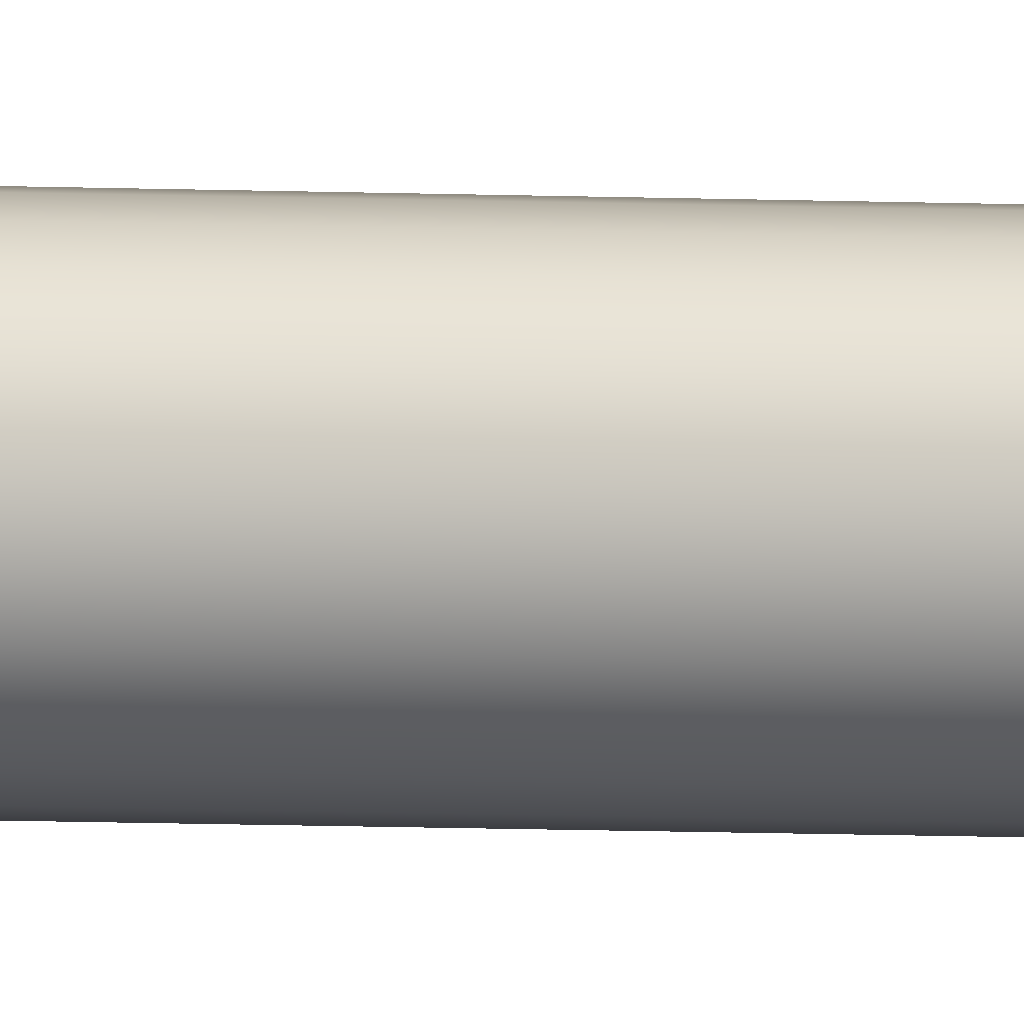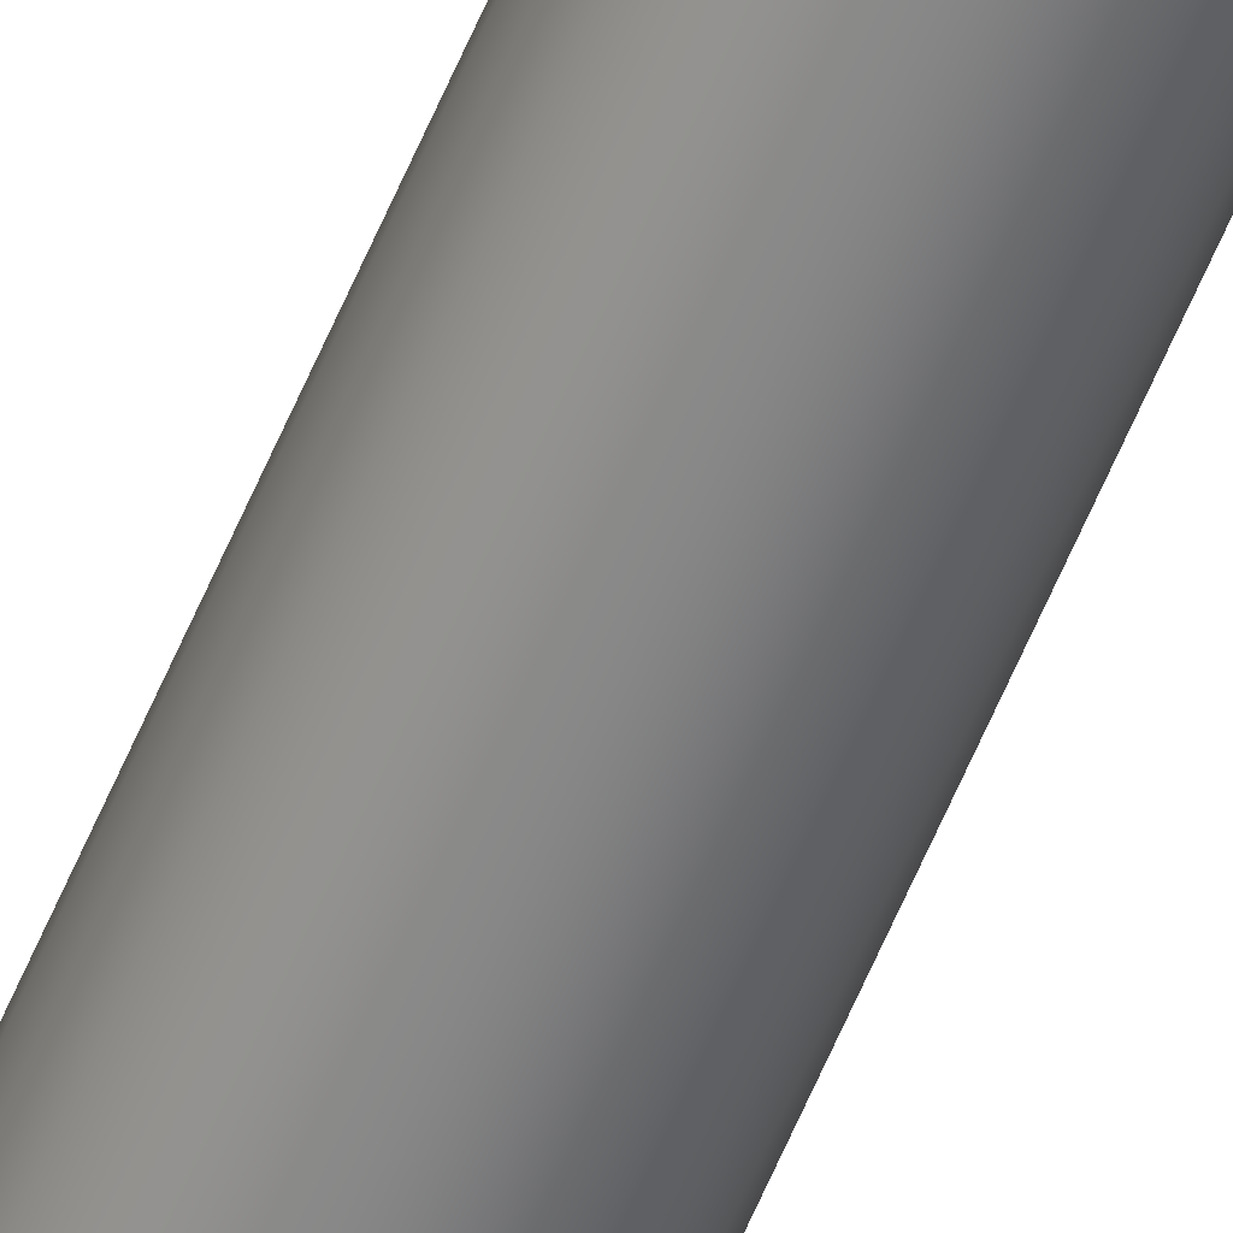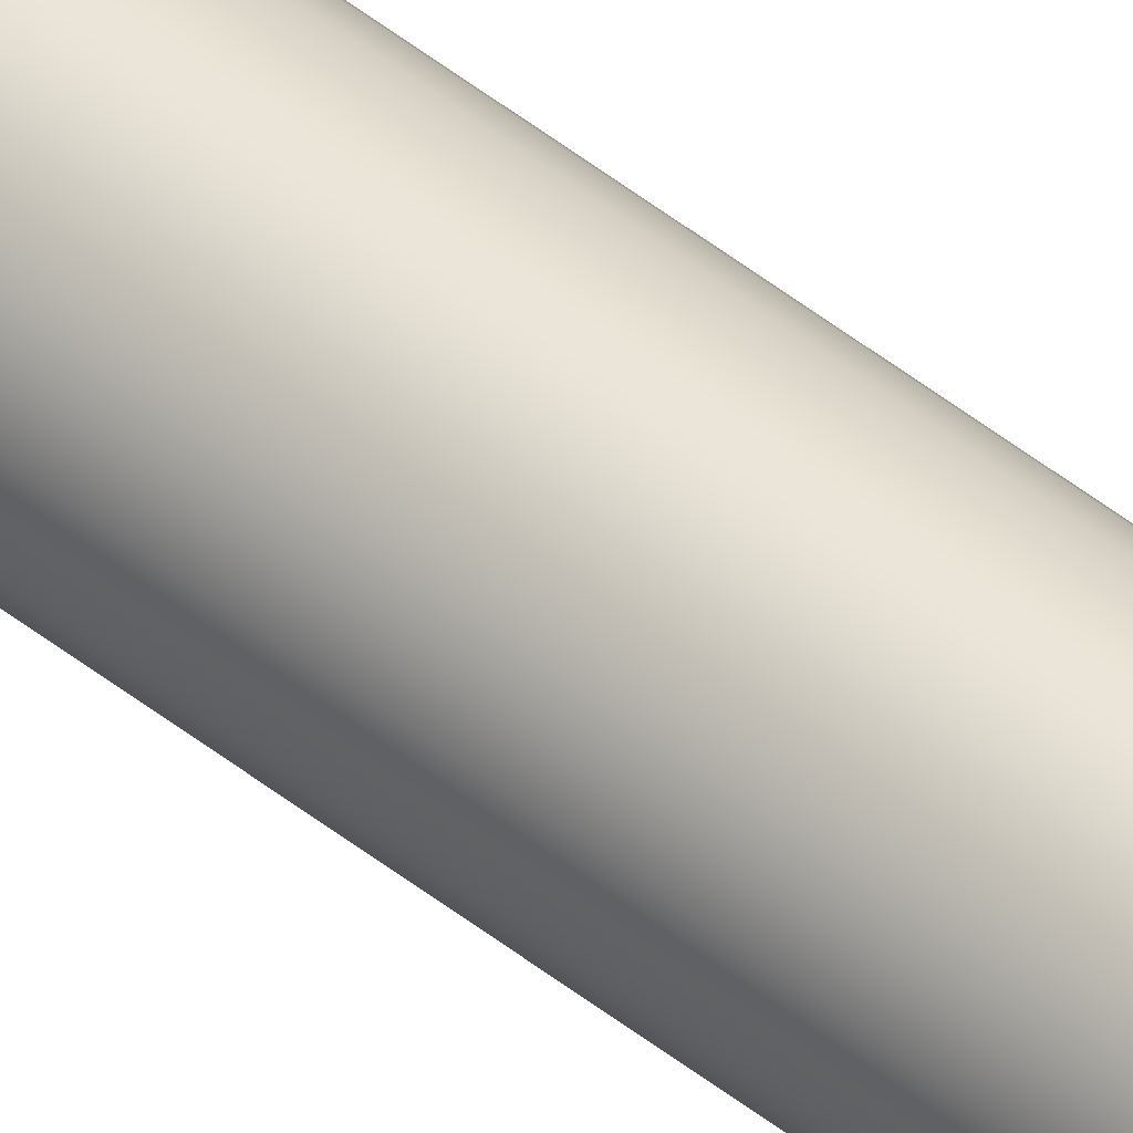
<metadata>
{"format":"obj","ext":"obj","renderer":"f3d","projection":"perspective","resolution":1024,"background":"white","views":[{"elev":-2.7,"azim":70.1,"up":"+Y"},{"elev":-60.4,"azim":-22.6,"up":"+Y"},{"elev":45.2,"azim":133.2,"up":"+Y"}]}
</metadata>
<code>
o mesh212/mesh212-geometry#mesh212-geometry
v 0.1749 0.2834 -0.2611
v 0.175 0.2838 0.1839
v 0.1749 0.2834 0.1839
v 0.175 0.2838 -0.2611
v 0.1746 0.283 -0.2611
v 0.1751 0.2843 0.1839
v 0.175 0.2847 0.1839
v 0.1751 0.2843 -0.2611
v 0.1749 0.2852 -0.2611
v 0.175 0.2847 -0.2611
v 0.1746 0.283 0.1839
v 0.1749 0.2852 0.1839
v 0.1746 0.2855 0.1839
v 0.1742 0.2858 0.1839
v 0.1742 0.2858 -0.2611
v 0.1742 0.2827 0.1839
v 0.1746 0.2855 -0.2611
v 0.1742 0.2827 -0.2611
v 0.1738 0.286 -0.2611
v 0.1738 0.2825 0.1839
v 0.1738 0.286 0.1839
v 0.1738 0.2825 -0.2611
v 0.1733 0.2824 -0.2611
v 0.1733 0.2861 -0.2611
v 0.1733 0.2824 0.1839
v 0.1733 0.2861 0.1839
v 0.1728 0.2825 -0.2611
v 0.1728 0.286 0.1839
v 0.1724 0.2858 0.1839
v 0.1724 0.2827 0.1839
v 0.172 0.2855 0.1839
v 0.1728 0.2825 0.1839
v 0.1728 0.286 -0.2611
v 0.1724 0.2858 -0.2611
v 0.1724 0.2827 -0.2611
v 0.172 0.2855 -0.2611
v 0.172 0.283 0.1839
v 0.1717 0.2834 0.1839
v 0.1717 0.2852 0.1839
v 0.172 0.283 -0.2611
v 0.1715 0.2847 0.1839
v 0.1715 0.2847 -0.2611
v 0.1717 0.2852 -0.2611
v 0.1715 0.2843 -0.2611
v 0.1715 0.2838 0.1839
v 0.1715 0.2838 -0.2611
v 0.1717 0.2834 -0.2611
v 0.1715 0.2843 0.1839
f 1 2 3
f 2 1 4
f 3 2 1
f 4 1 2
f 3 5 1
f 6 7 8
f 4 6 2
f 6 4 8
f 2 6 4
f 8 4 6
f 5 9 1
f 1 10 4
f 4 10 8
f 5 3 11
f 11 3 5
f 1 5 3
f 1 9 5
f 4 10 1
f 8 10 4
f 12 2 7
f 7 2 6
f 13 11 14
f 12 3 13
f 7 2 12
f 10 12 7
f 7 12 10
f 13 15 14
f 8 7 6
f 7 8 10
f 10 8 7
f 14 16 11
f 13 11 3
f 12 3 2
f 11 16 14
f 3 11 13
f 2 3 12
f 6 2 7
f 16 5 11
f 11 5 16
f 5 17 9
f 1 9 10
f 5 17 18
f 9 17 5
f 10 9 1
f 12 10 9
f 9 10 12
f 15 13 17
f 9 13 12
f 13 9 17
f 12 13 9
f 17 9 13
f 17 13 15
f 14 15 13
f 19 14 15
f 15 14 19
f 16 20 21
f 14 16 21
f 14 11 13
f 13 3 12
f 18 16 5
f 18 20 22
f 20 18 16
f 22 20 18
f 16 18 20
f 18 15 17
f 15 19 22
f 17 15 18
f 5 16 18
f 23 19 22
f 22 15 18
f 18 17 5
f 18 15 22
f 14 19 21
f 23 24 19
f 22 19 15
f 19 21 24
f 25 22 20
f 20 22 25
f 26 25 20
f 21 20 16
f 20 25 26
f 26 20 21
f 21 16 14
f 21 20 26
f 21 19 14
f 22 25 23
f 23 25 22
f 19 24 23
f 22 19 23
f 23 24 27
f 24 28 26
f 26 28 24
f 24 21 19
f 21 24 26
f 26 24 21
f 26 25 28
f 28 25 26
f 29 30 31
f 28 32 29
f 33 29 28
f 28 29 33
f 34 31 29
f 24 33 27
f 29 33 34
f 28 24 33
f 33 24 28
f 25 27 23
f 23 27 25
f 35 33 27
f 27 24 23
f 31 34 36
f 29 31 34
f 28 32 25
f 32 30 29
f 25 32 28
f 29 30 32
f 29 32 28
f 37 38 39
f 31 37 39
f 30 37 31
f 34 33 29
f 36 34 31
f 35 34 33
f 27 33 24
f 27 33 35
f 33 34 35
f 27 25 32
f 32 25 27
f 27 35 32
f 34 36 40
f 41 42 39
f 43 39 42
f 44 41 42
f 42 41 44
f 31 43 39
f 43 31 36
f 39 43 31
f 36 31 43
f 39 38 41
f 39 42 41
f 40 30 37
f 37 30 40
f 35 32 30
f 30 32 35
f 38 40 37
f 31 30 29
f 38 45 41
f 46 42 43
f 47 43 36
f 40 36 34
f 43 42 46
f 36 43 47
f 42 39 43
f 40 34 35
f 35 34 40
f 40 36 47
f 47 45 46
f 46 45 47
f 30 40 35
f 35 40 30
f 32 35 27
f 40 38 47
f 47 38 40
f 37 40 38
f 46 43 47
f 47 36 40
f 44 46 42
f 47 43 46
f 41 44 48
f 48 44 41
f 42 46 44
f 48 41 45
f 45 47 38
f 38 47 45
f 41 38 39
f 39 37 31
f 45 46 48
f 46 48 44
f 44 48 46
f 45 41 48
f 41 45 38
f 39 38 37
f 31 37 30
f 48 46 45

</code>
